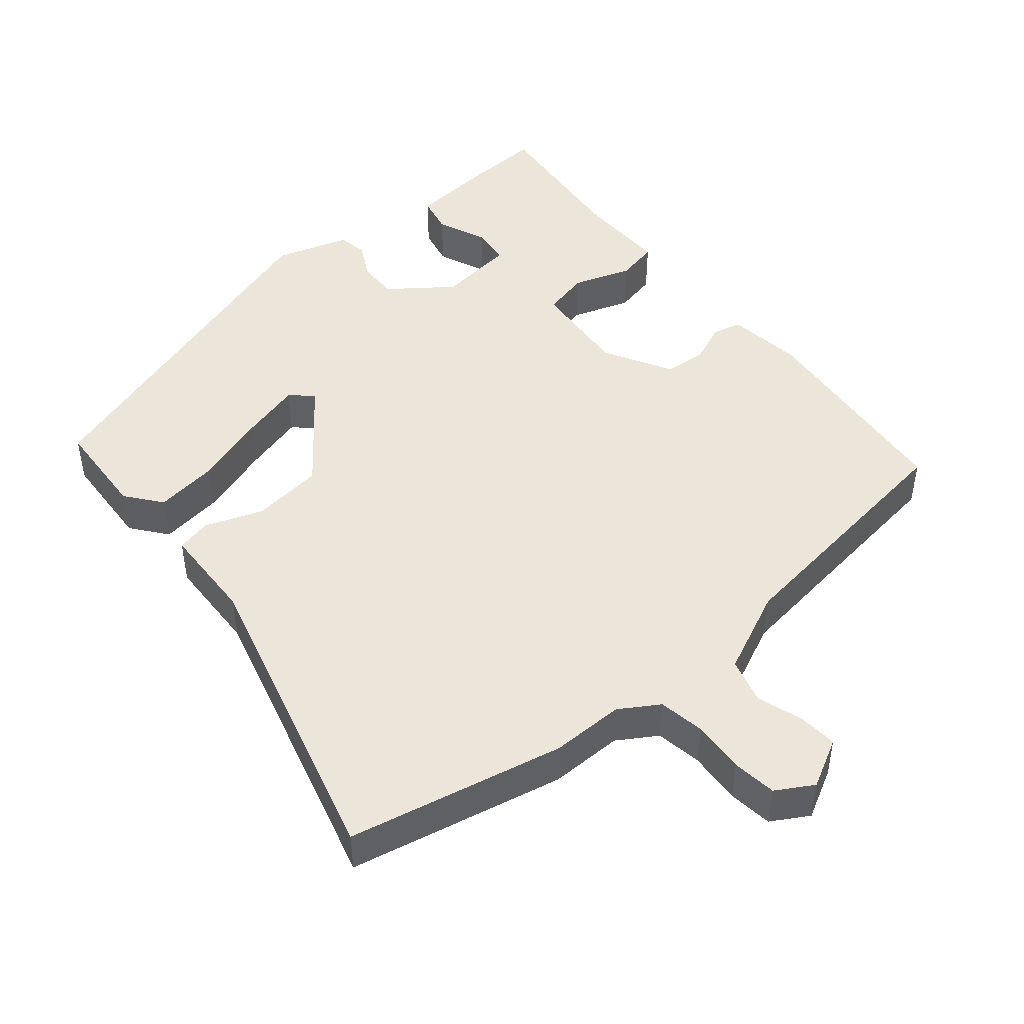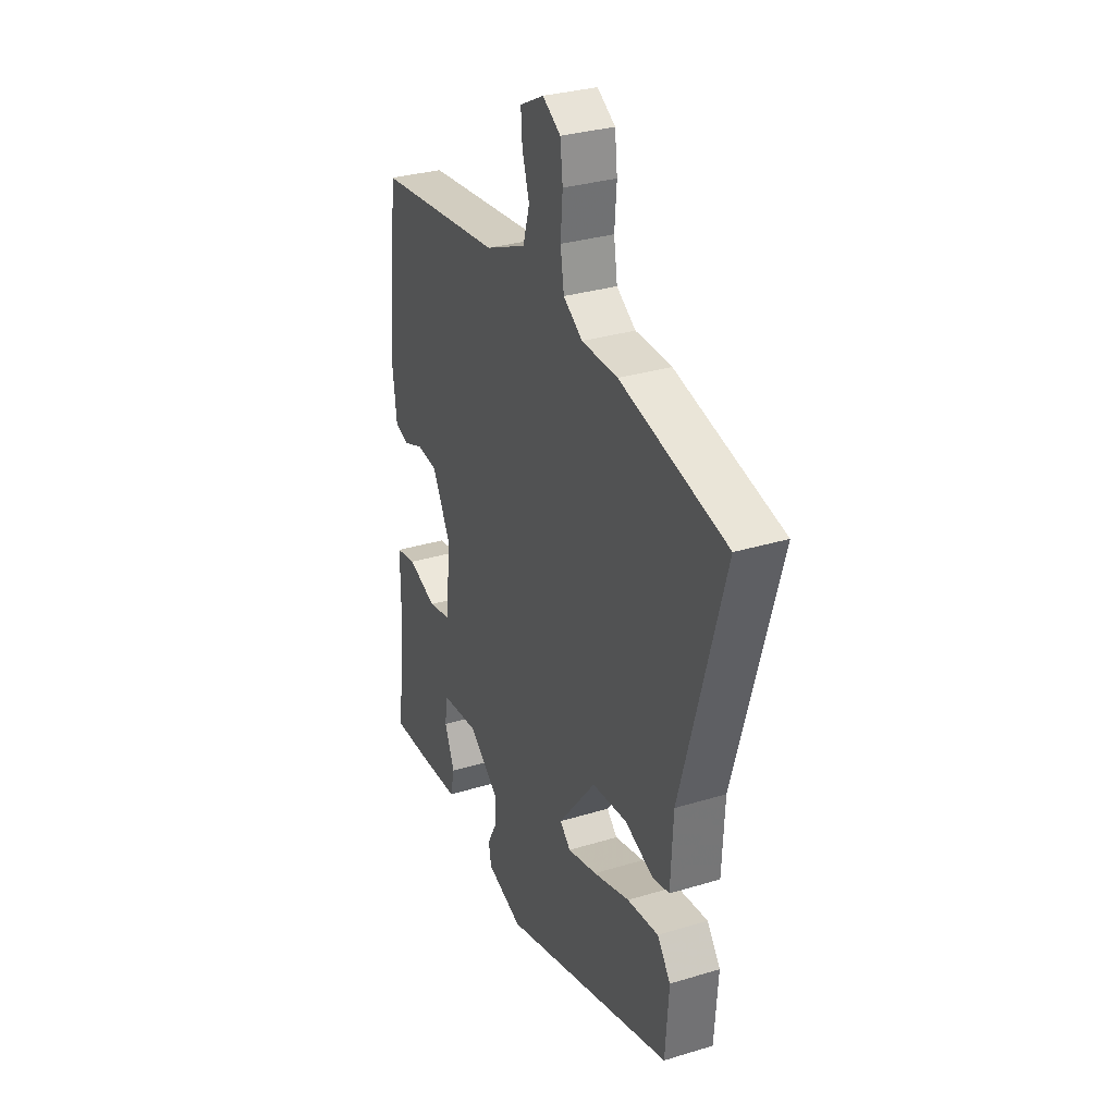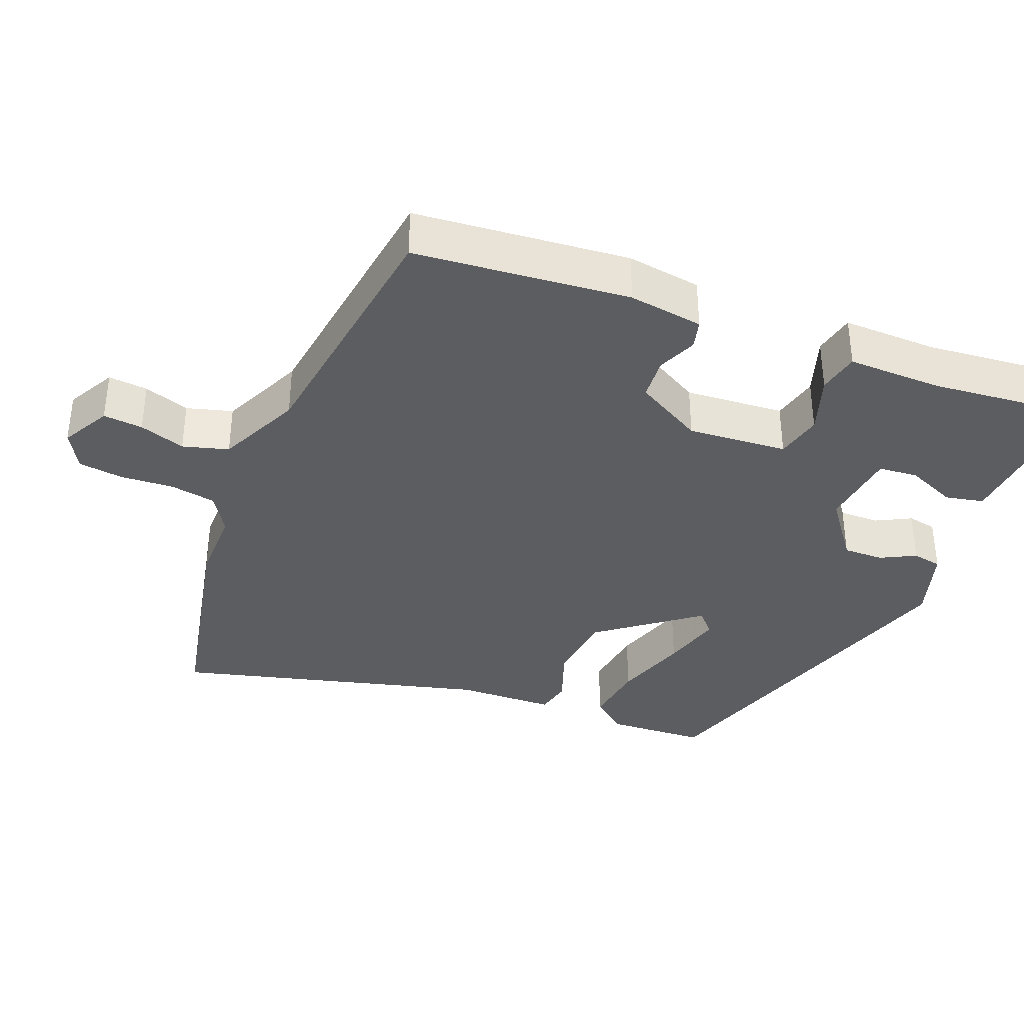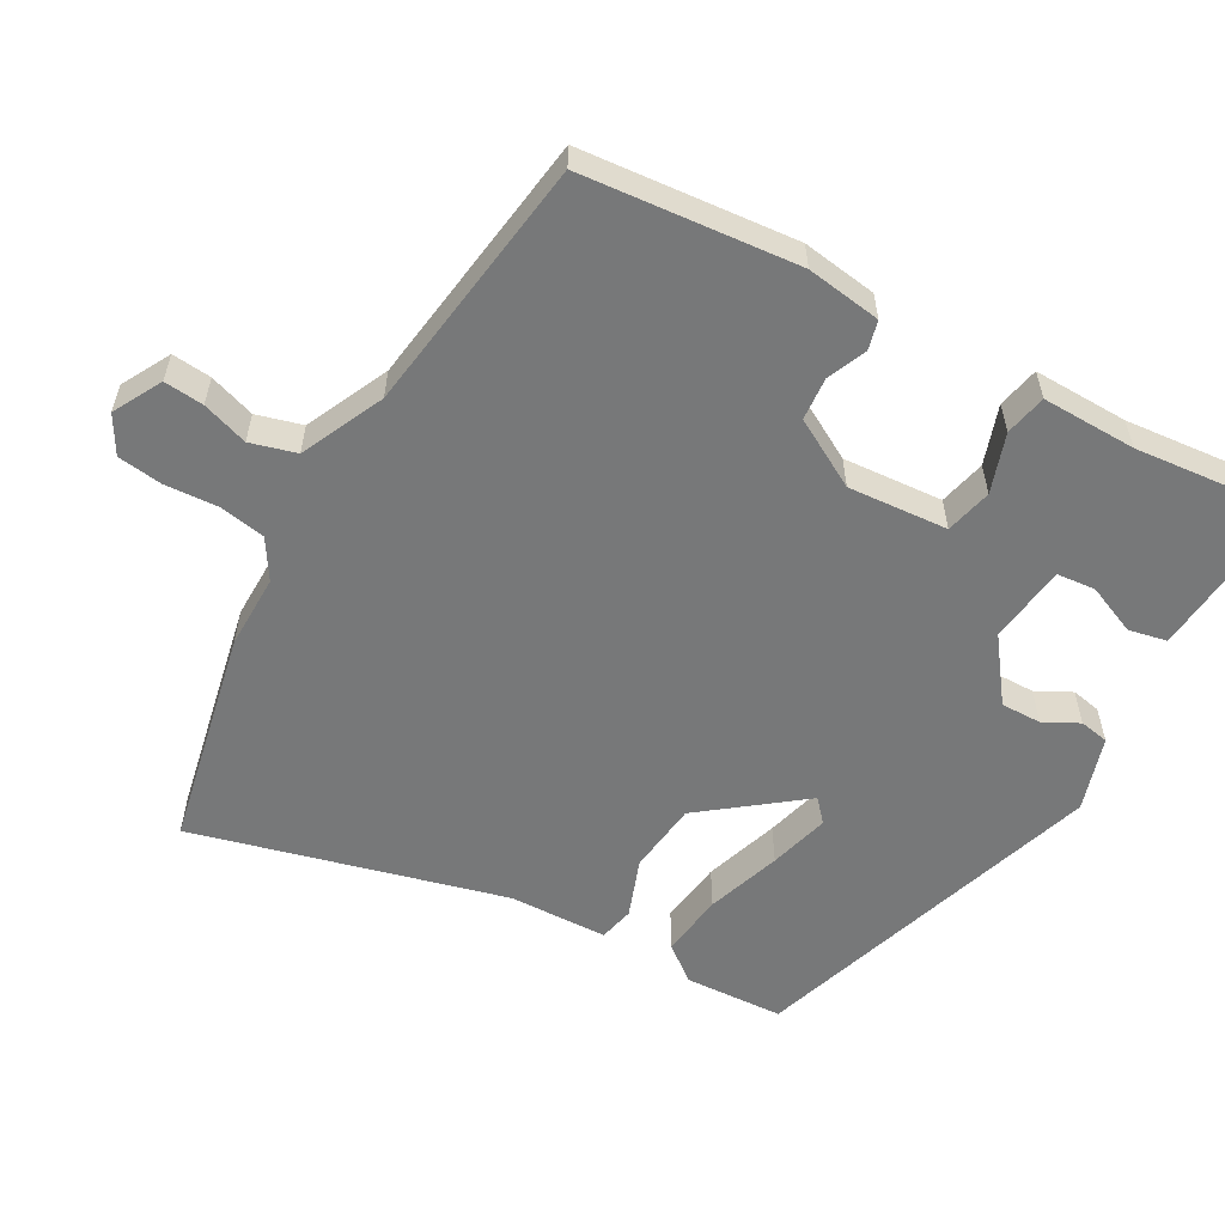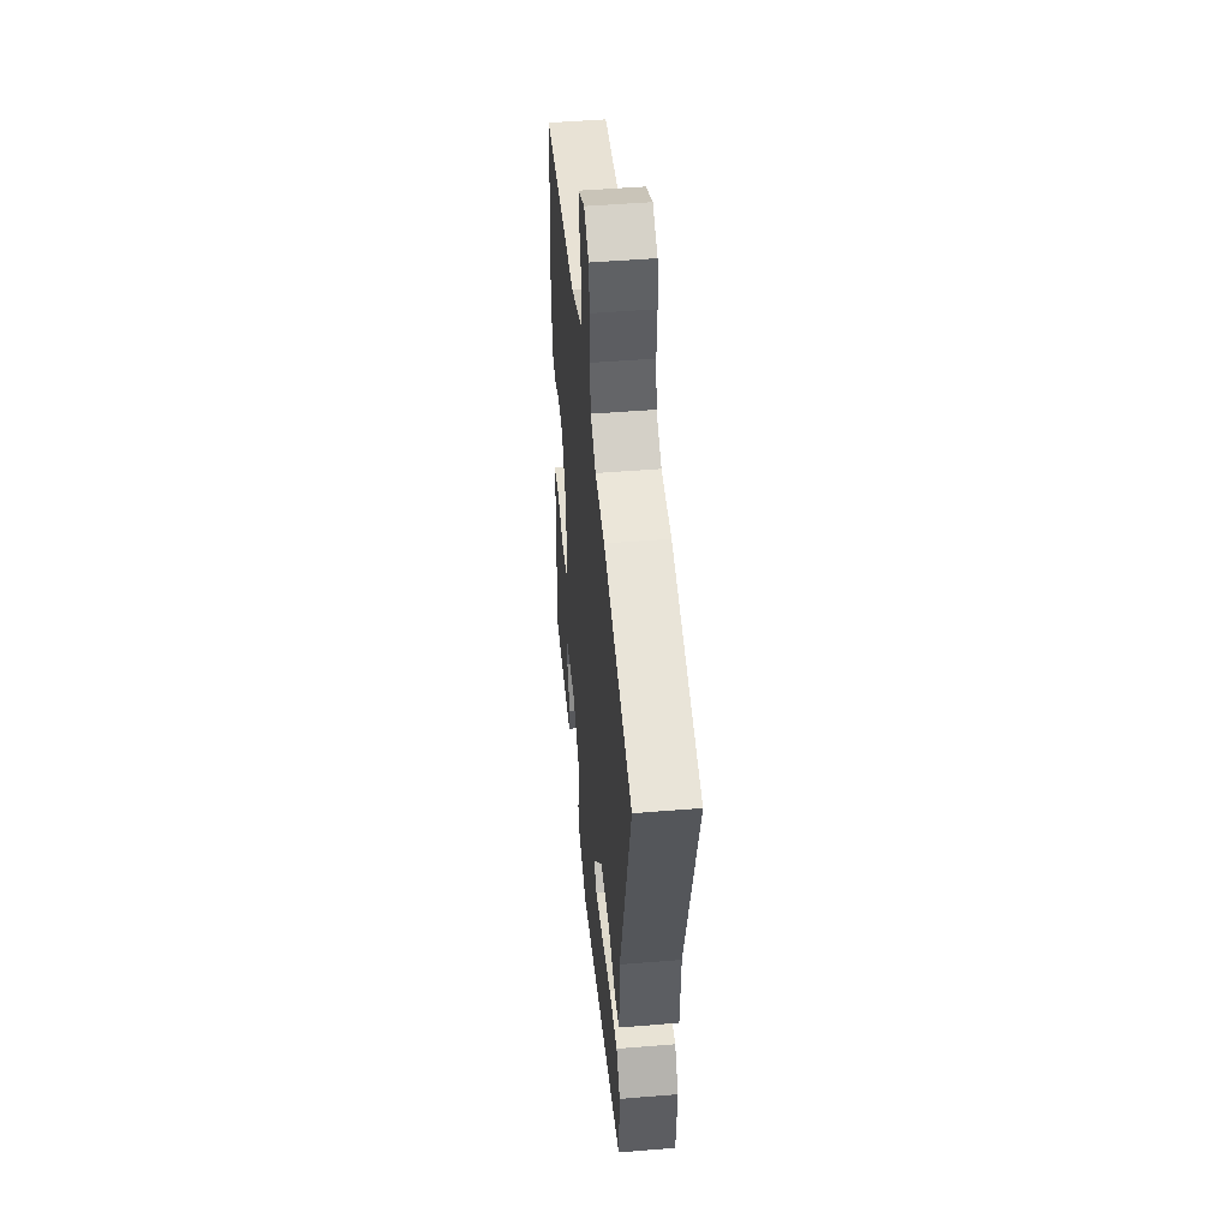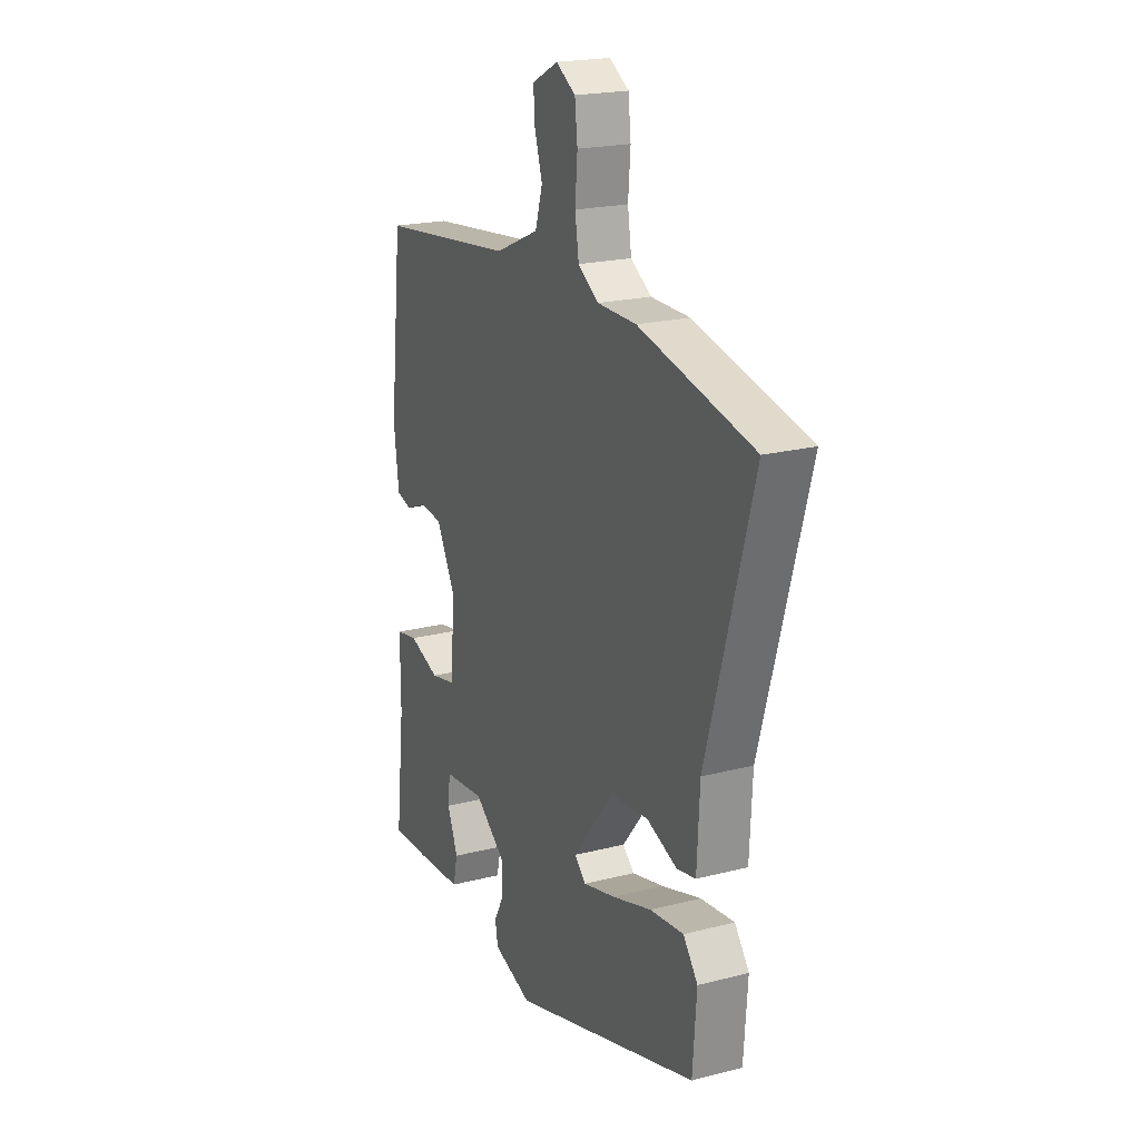
<metadata>
{"format":"obj","ext":"obj","renderer":"f3d","projection":"perspective","resolution":1024,"background":"white","views":[{"elev":46.9,"azim":-40.7,"up":"+Y"},{"elev":31.3,"azim":-113.4,"up":"+Z"},{"elev":-36.8,"azim":67.3,"up":"+Y"},{"elev":-57.4,"azim":59.6,"up":"+Y"},{"elev":47.8,"azim":-95.3,"up":"+Z"},{"elev":20.6,"azim":-114.9,"up":"+Z"}]}
</metadata>
<code>
v 0.438 0.07 0.499
v 0.471 0.07 0.201
v 0.458 0.07 0.097
v 0.418 0.07 0.086
v 0.363 0.07 0.108
v 0.304 0.07 0.102
v 0.253 0.07 0.007
v 0.266 0.07 -0.131
v 0.331 0.07 -0.145
v 0.412 0.07 -0.116
v 0.47 0.07 -0.127
v 0.47 0.07 -0.258
v 0.494 0.07 -0.468
v 0.392 0.07 -0.465
v 0.27 0.07 -0.457
v 0.258 0.07 -0.404
v 0.286 0.07 -0.335
v 0.28 0.07 -0.281
v 0.171 0.07 -0.27
v 0.087 0.07 -0.335
v 0.089 0.07 -0.391
v 0.115 0.07 -0.439
v 0.108 0.07 -0.48
v 0.006 0.07 -0.514
v -0.489 0.07 -0.365
v -0.499 0.07 -0.228
v -0.461 0.07 -0.178
v -0.372 0.07 -0.188
v -0.268 0.07 -0.22
v -0.184 0.07 -0.241
v -0.154 0.07 -0.213
v -0.261 0.07 -0.079
v -0.361 0.07 -0.069
v -0.441 0.07 -0.1
v -0.49 0.07 -0.09
v -0.497 0.07 0.046
v -0.618 0.07 0.473
v -0.318 0.07 0.542
v -0.216 0.07 0.543
v -0.162 0.07 0.578
v -0.152 0.07 0.642
v -0.158 0.07 0.716
v -0.151 0.07 0.778
v -0.1 0.07 0.809
v -0.032 0.07 0.774
v -0.036 0.07 0.719
v -0.056 0.07 0.655
v -0.037 0.07 0.592
v 0.079 0.07 0.541
v 0.438 0 0.499
v 0.471 0 0.201
v 0.458 0 0.097
v 0.418 0 0.086
v 0.363 0 0.108
v 0.304 0 0.102
v 0.253 0 0.007
v 0.266 0 -0.131
v 0.331 0 -0.145
v 0.412 0 -0.116
v 0.47 0 -0.127
v 0.47 0 -0.258
v 0.494 0 -0.468
v 0.392 0 -0.465
v 0.27 0 -0.457
v 0.258 0 -0.404
v 0.286 0 -0.335
v 0.28 0 -0.281
v 0.171 0 -0.27
v 0.087 0 -0.335
v 0.089 0 -0.391
v 0.115 0 -0.439
v 0.108 0 -0.48
v 0.006 0 -0.514
v -0.489 0 -0.365
v -0.499 0 -0.228
v -0.461 0 -0.178
v -0.372 0 -0.188
v -0.268 0 -0.22
v -0.184 0 -0.241
v -0.154 0 -0.213
v -0.261 0 -0.079
v -0.361 0 -0.069
v -0.441 0 -0.1
v -0.49 0 -0.09
v -0.497 0 0.046
v -0.618 0 0.473
v -0.318 0 0.542
v -0.216 0 0.543
v -0.162 0 0.578
v -0.152 0 0.642
v -0.158 0 0.716
v -0.151 0 0.778
v -0.1 0 0.809
v -0.032 0 0.774
v -0.036 0 0.719
v -0.056 0 0.655
v -0.037 0 0.592
v 0.079 0 0.541
f 44 45 46 47
f 42 43 44 47
f 41 42 47 48
f 40 41 48 49
f 36 37 38 39
f 36 39 40 49
f 33 34 35 36
f 32 33 36 49
f 26 27 28 29
f 26 29 30
f 25 26 30
f 24 25 30
f 21 22 23 24
f 20 21 24 30
f 19 20 30 31
f 14 15 16 17
f 12 13 14 17
f 12 17 18
f 9 10 11 12
f 8 9 12 18
f 7 8 18 19
f 2 3 4 5
f 2 5 6
f 1 2 6
f 49 1 6 7
f 31 32 49
f 7 19 31 49
f 96 95 94 93
f 96 93 92 91
f 97 96 91 90
f 98 97 90 89
f 88 87 86 85
f 98 89 88 85
f 85 84 83 82
f 98 85 82 81
f 78 77 76 75
f 79 78 75
f 79 75 74
f 79 74 73
f 73 72 71 70
f 79 73 70 69
f 80 79 69 68
f 66 65 64 63
f 66 63 62 61
f 67 66 61
f 61 60 59 58
f 67 61 58 57
f 68 67 57 56
f 54 53 52 51
f 55 54 51
f 55 51 50
f 56 55 50 98
f 98 81 80
f 98 80 68 56
f 1 50 51 2
f 2 51 52 3
f 3 52 53 4
f 4 53 54 5
f 5 54 55 6
f 6 55 56 7
f 7 56 57 8
f 8 57 58 9
f 9 58 59 10
f 10 59 60 11
f 11 60 61 12
f 12 61 62 13
f 13 62 63 14
f 14 63 64 15
f 15 64 65 16
f 16 65 66 17
f 17 66 67 18
f 18 67 68 19
f 19 68 69 20
f 20 69 70 21
f 21 70 71 22
f 22 71 72 23
f 23 72 73 24
f 24 73 74 25
f 25 74 75 26
f 26 75 76 27
f 27 76 77 28
f 28 77 78 29
f 29 78 79 30
f 30 79 80 31
f 31 80 81 32
f 32 81 82 33
f 33 82 83 34
f 34 83 84 35
f 35 84 85 36
f 36 85 86 37
f 37 86 87 38
f 38 87 88 39
f 39 88 89 40
f 40 89 90 41
f 41 90 91 42
f 42 91 92 43
f 43 92 93 44
f 44 93 94 45
f 45 94 95 46
f 46 95 96 47
f 47 96 97 48
f 48 97 98 49
f 49 98 50 1

</code>
